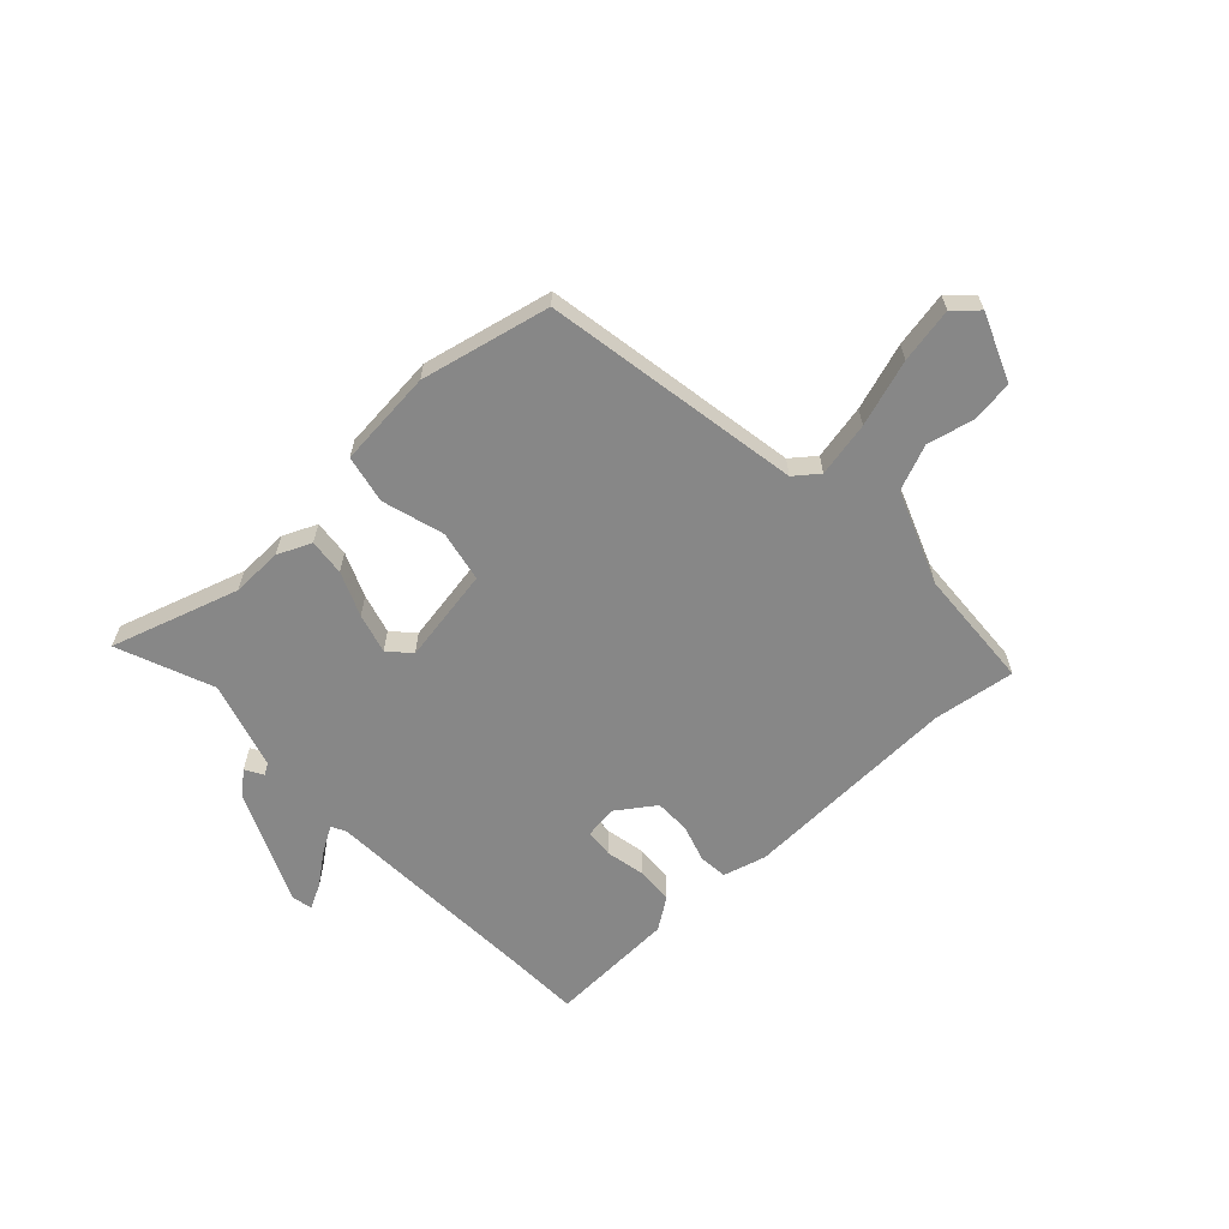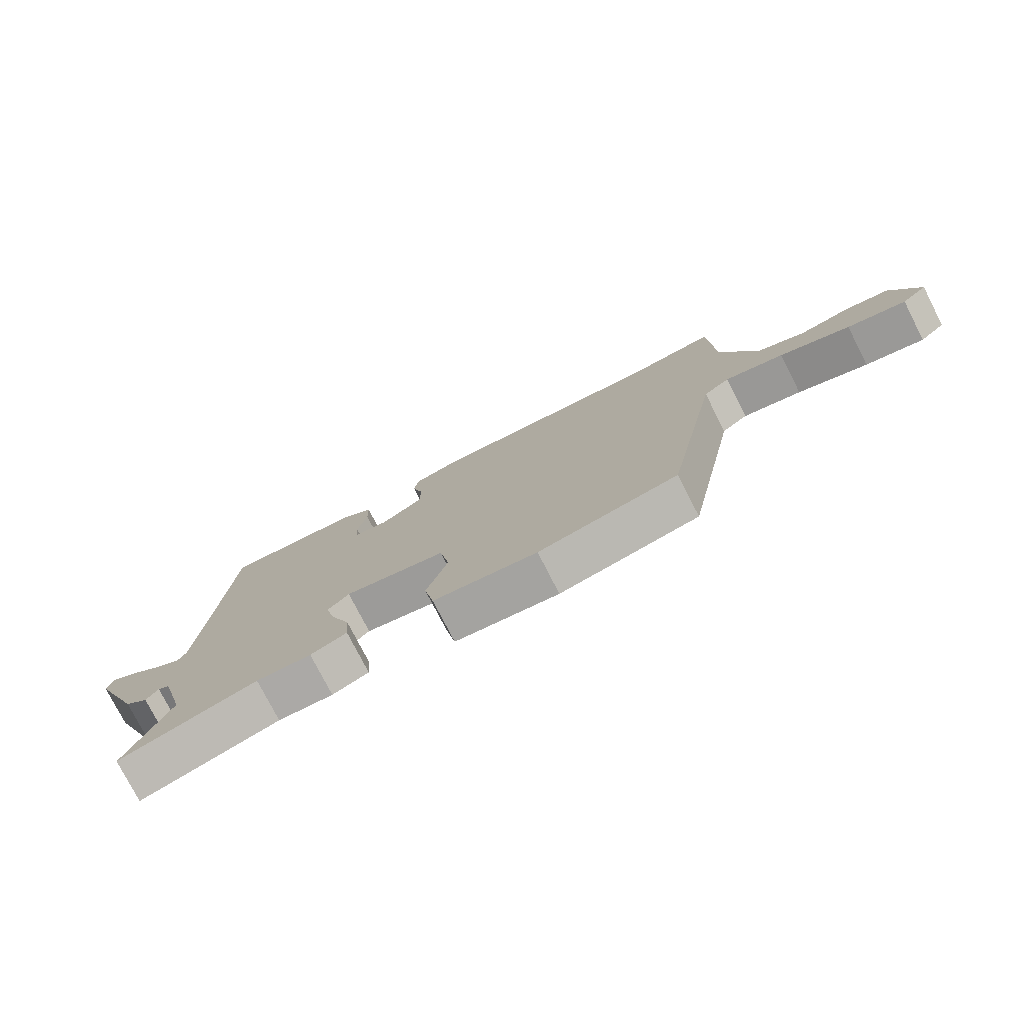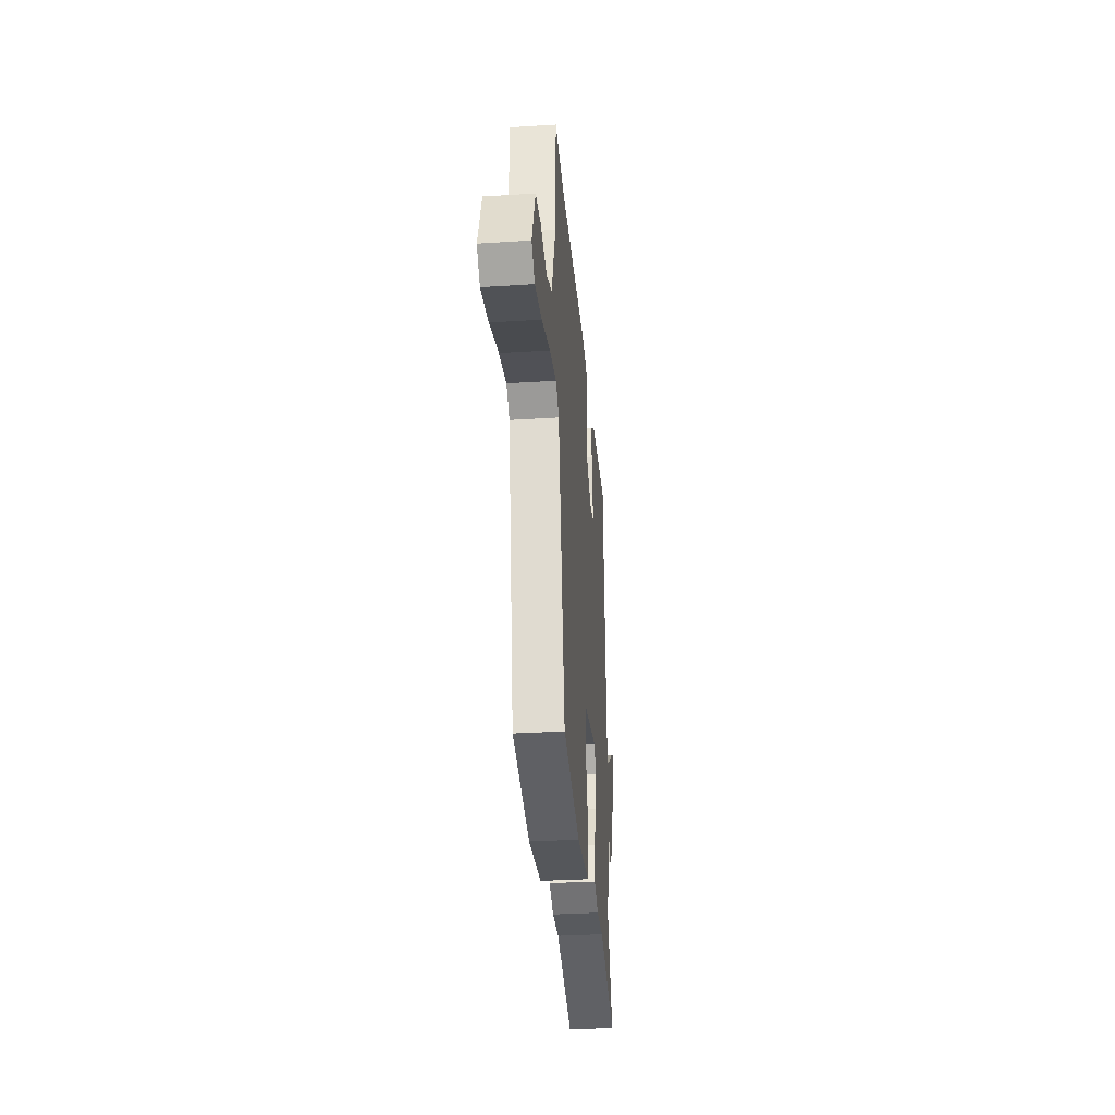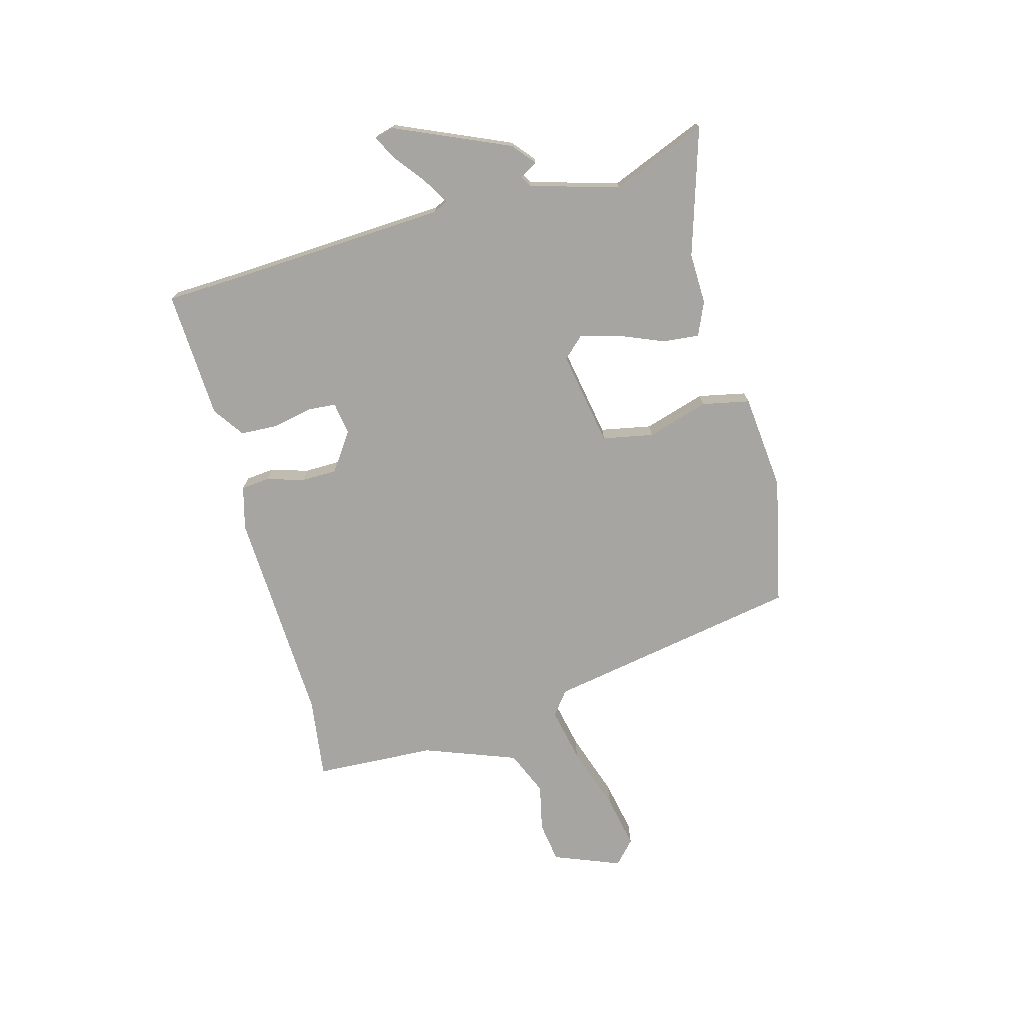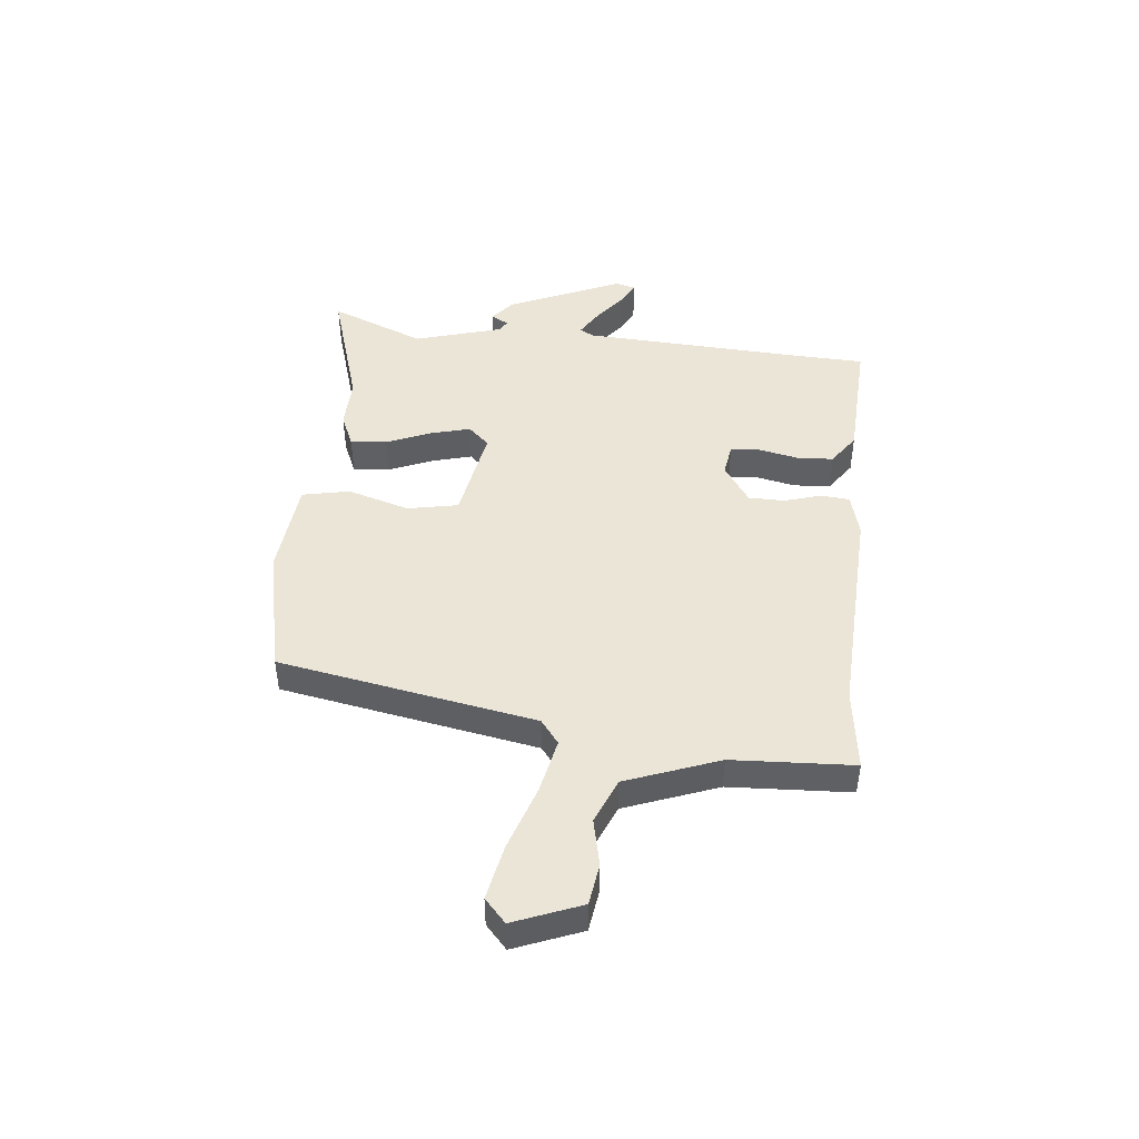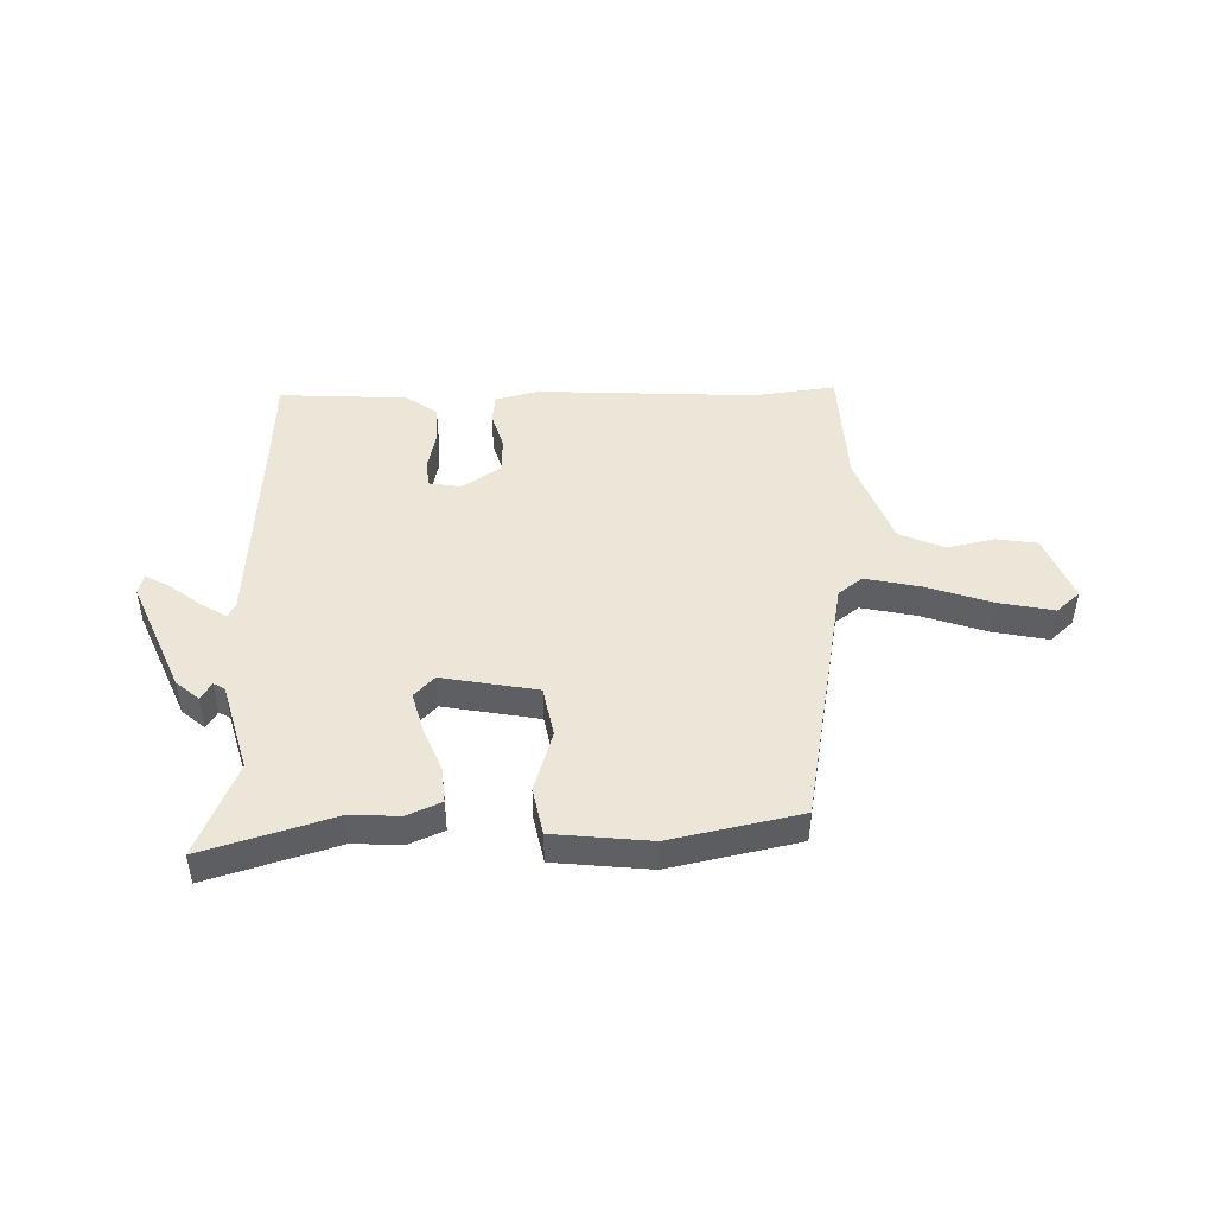
<metadata>
{"format":"obj","ext":"obj","renderer":"f3d","projection":"perspective","resolution":1024,"background":"white","views":[{"elev":-62.4,"azim":-138.3,"up":"+Y"},{"elev":-77.1,"azim":-152.9,"up":"+Z"},{"elev":-33.3,"azim":-85.0,"up":"+Z"},{"elev":-73.8,"azim":104.2,"up":"+Y"},{"elev":45.9,"azim":-85.1,"up":"+Y"},{"elev":46.3,"azim":178.0,"up":"+Y"}]}
</metadata>
<code>
v 0.566 0.07 -0.519
v 0.338 0.07 -0.453
v 0.247 0.07 -0.457
v 0.187 0.07 -0.432
v 0.192 0.07 -0.367
v 0.223 0.07 -0.288
v 0.241 0.07 -0.217
v 0.205 0.07 -0.18
v 0.036 0.07 -0.213
v 0.02 0.07 -0.304
v 0.055 0.07 -0.413
v 0.039 0.07 -0.498
v -0.133 0.07 -0.518
v -0.363 0.07 -0.472
v -0.453 0.07 -0.017
v -0.496 0.07 0.015
v -0.593 0.07 -0.007
v -0.709 0.07 -0.048
v -0.806 0.07 -0.069
v -0.848 0.07 -0.032
v -0.803 0.07 0.088
v -0.73 0.07 0.1
v -0.646 0.07 0.083
v -0.567 0.07 0.118
v -0.508 0.07 0.284
v -0.501 0.07 0.5
v -0.355 0.07 0.483
v 0.034 0.07 0.507
v 0.111 0.07 0.488
v 0.117 0.07 0.437
v 0.098 0.07 0.371
v 0.1 0.07 0.307
v 0.169 0.07 0.261
v 0.227 0.07 0.271
v 0.23 0.07 0.322
v 0.214 0.07 0.392
v 0.216 0.07 0.458
v 0.271 0.07 0.498
v 0.499 0.07 0.513
v 0.506 0.07 0.389
v 0.534 0.07 -0.009
v 0.548 0.07 -0.034
v 0.593 0.07 -0.006
v 0.648 0.07 0.038
v 0.691 0.07 0.062
v 0.701 0.07 0.027
v 0.616 0.07 -0.177
v 0.576 0.07 -0.212
v 0.557 0.07 -0.181
v 0.537 0.07 -0.193
v 0.494 0.07 -0.351
v 0.566 0 -0.519
v 0.338 0 -0.453
v 0.247 0 -0.457
v 0.187 0 -0.432
v 0.192 0 -0.367
v 0.223 0 -0.288
v 0.241 0 -0.217
v 0.205 0 -0.18
v 0.036 0 -0.213
v 0.02 0 -0.304
v 0.055 0 -0.413
v 0.039 0 -0.498
v -0.133 0 -0.518
v -0.363 0 -0.472
v -0.453 0 -0.017
v -0.496 0 0.015
v -0.593 0 -0.007
v -0.709 0 -0.048
v -0.806 0 -0.069
v -0.848 0 -0.032
v -0.803 0 0.088
v -0.73 0 0.1
v -0.646 0 0.083
v -0.567 0 0.118
v -0.508 0 0.284
v -0.501 0 0.5
v -0.355 0 0.483
v 0.034 0 0.507
v 0.111 0 0.488
v 0.117 0 0.437
v 0.098 0 0.371
v 0.1 0 0.307
v 0.169 0 0.261
v 0.227 0 0.271
v 0.23 0 0.322
v 0.214 0 0.392
v 0.216 0 0.458
v 0.271 0 0.498
v 0.499 0 0.513
v 0.506 0 0.389
v 0.534 0 -0.009
v 0.548 0 -0.034
v 0.593 0 -0.006
v 0.648 0 0.038
v 0.691 0 0.062
v 0.701 0 0.027
v 0.616 0 -0.177
v 0.576 0 -0.212
v 0.557 0 -0.181
v 0.537 0 -0.193
v 0.494 0 -0.351
f 47 48 49
f 46 47 49
f 45 46 49
f 44 45 49
f 43 44 49
f 42 43 49 50
f 41 42 50 51
f 38 39 40
f 37 38 40
f 36 37 40
f 35 36 40
f 40 41 51
f 35 40 51
f 34 35 51
f 29 30 31
f 28 29 31
f 27 28 31
f 27 31 32
f 26 27 32
f 25 26 32
f 24 25 32 33
f 21 22 23
f 20 21 23
f 19 20 23
f 18 19 23
f 17 18 23
f 24 33 34
f 23 24 34
f 17 23 34
f 16 17 34
f 13 14 15
f 12 13 15
f 11 12 15
f 10 11 15
f 9 10 15 16
f 4 5 6
f 3 4 6
f 2 3 6
f 2 6 7
f 1 2 7
f 51 1 7 8
f 8 9 16 34
f 8 34 51
f 100 99 98
f 100 98 97
f 100 97 96
f 100 96 95
f 100 95 94
f 101 100 94 93
f 102 101 93 92
f 91 90 89
f 91 89 88
f 91 88 87
f 91 87 86
f 102 92 91
f 102 91 86
f 102 86 85
f 82 81 80
f 82 80 79
f 82 79 78
f 83 82 78
f 83 78 77
f 83 77 76
f 84 83 76 75
f 74 73 72
f 74 72 71
f 74 71 70
f 74 70 69
f 74 69 68
f 85 84 75
f 85 75 74
f 85 74 68
f 85 68 67
f 66 65 64
f 66 64 63
f 66 63 62
f 66 62 61
f 67 66 61 60
f 57 56 55
f 57 55 54
f 57 54 53
f 58 57 53
f 58 53 52
f 59 58 52 102
f 85 67 60 59
f 102 85 59
f 1 52 53 2
f 2 53 54 3
f 3 54 55 4
f 4 55 56 5
f 5 56 57 6
f 6 57 58 7
f 7 58 59 8
f 8 59 60 9
f 9 60 61 10
f 10 61 62 11
f 11 62 63 12
f 12 63 64 13
f 13 64 65 14
f 14 65 66 15
f 15 66 67 16
f 16 67 68 17
f 17 68 69 18
f 18 69 70 19
f 19 70 71 20
f 20 71 72 21
f 21 72 73 22
f 22 73 74 23
f 23 74 75 24
f 24 75 76 25
f 25 76 77 26
f 26 77 78 27
f 27 78 79 28
f 28 79 80 29
f 29 80 81 30
f 30 81 82 31
f 31 82 83 32
f 32 83 84 33
f 33 84 85 34
f 34 85 86 35
f 35 86 87 36
f 36 87 88 37
f 37 88 89 38
f 38 89 90 39
f 39 90 91 40
f 40 91 92 41
f 41 92 93 42
f 42 93 94 43
f 43 94 95 44
f 44 95 96 45
f 45 96 97 46
f 46 97 98 47
f 47 98 99 48
f 48 99 100 49
f 49 100 101 50
f 50 101 102 51
f 51 102 52 1

</code>
